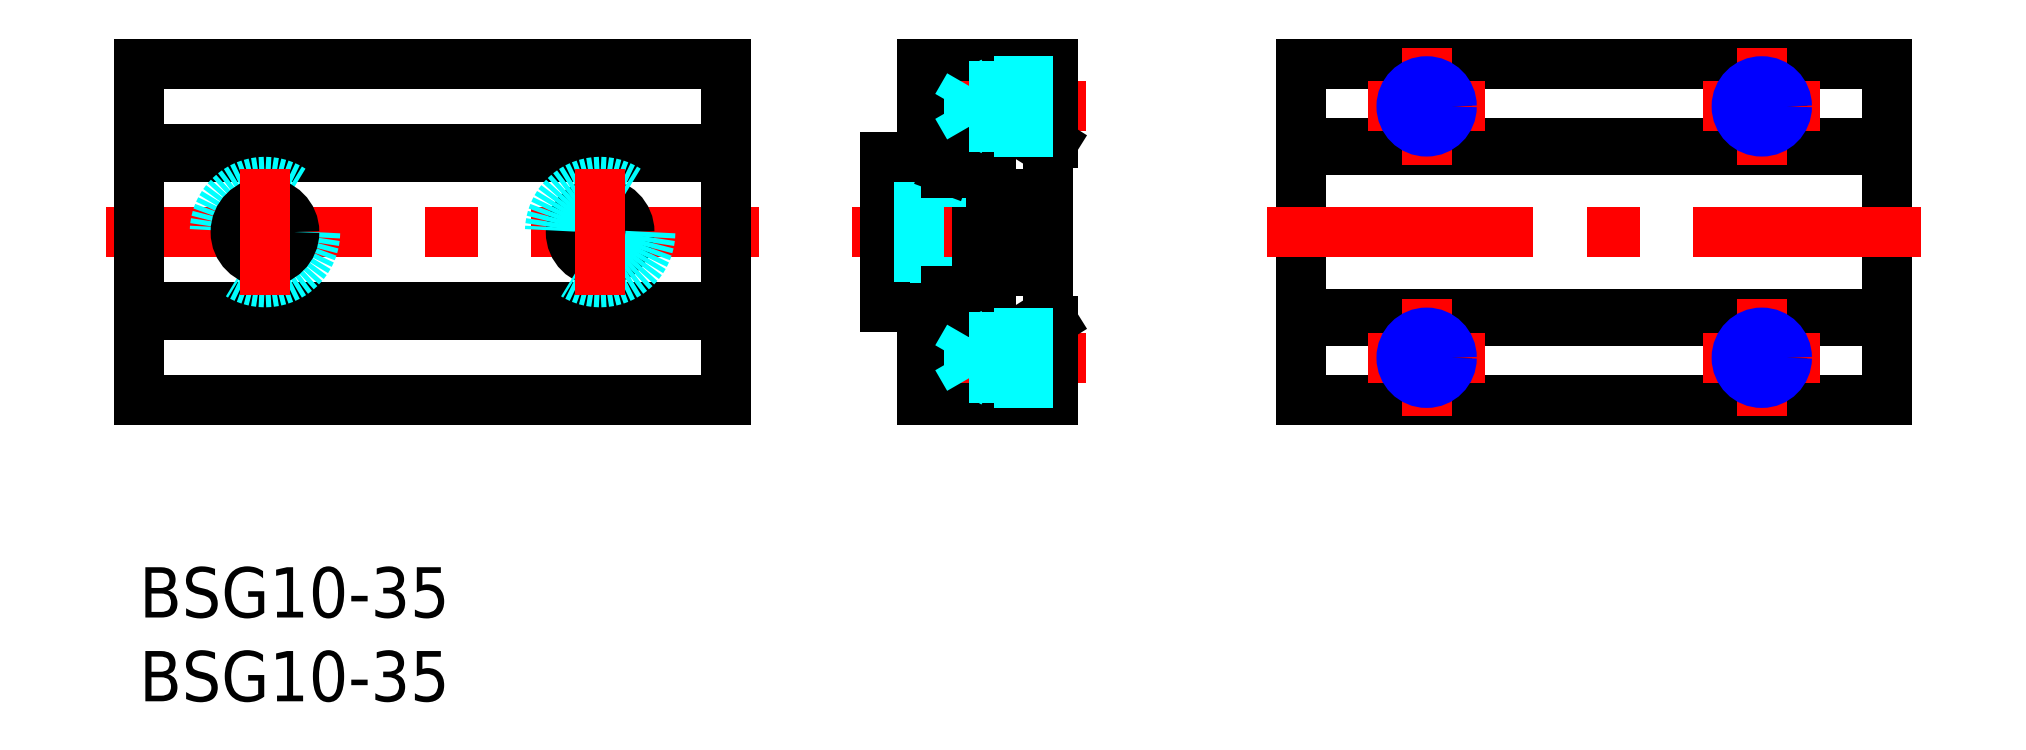
<metadata>
{"format":"dxf","ext":"dxf","renderer":"ezdxf+matplotlib","layout":"modelspace","background":"white","min_lineweight":24,"dpi":150}
</metadata>
<code>
0
SECTION
2
ENTITIES
0
INSERT
8
MSM_CONTINUOUS
2
*U2
10
0
20
0
30
0
0
INSERT
8
MSM_CONTINUOUS
2
*U3
10
0
20
0
30
0
0
LINE
8
MSM_CONTINUOUS
10
54.5
20
10
30
0
11
46.7
21
10
31
0
0
LINE
8
MSM_CENTER
10
56.5
20
12.5
30
0
11
47.5
21
12.5
31
0
0
LINE
8
MSM_CENTER
10
42.5
20
20
30
0
11
55.5
21
20
31
0
0
LINE
8
MSM_CONTINUOUS
10
46.7
20
30
30
0
11
54.5
21
30
31
0
0
LINE
8
MSM_CENTER
10
56.5
20
27.5
30
0
11
47.5
21
27.5
31
0
0
LINE
8
MSM_CONTINUOUS
10
47.53
20
15.55
30
0
11
44.5
21
15.55
31
0
0
LINE
8
MSM_DASHED
10
44.5
20
18.25
30
0
11
46.5
21
18.25
31
0
0
LINE
8
MSM_DASHED
10
46.5
20
21.75
30
0
11
44.5
21
21.75
31
0
0
LINE
8
MSM_CONTINUOUS
10
44.5
20
24.45
30
0
11
47.53
21
24.45
31
0
0
LINE
8
MSM_CONTINUOUS
10
44.5
20
24.45
30
0
11
44.5
21
15.55
31
0
0
LINE
8
MSM_CONTINUOUS
10
51.5
20
22.3
30
0
11
51.5
21
17.7
31
0
0
LINE
8
MSM_CONTINUOUS
10
48.85
20
16.5
30
0
11
48.15
21
16.5
31
0
0
LINE
8
MSM_DASHED
10
50
20
17
30
0
11
46.5
21
17
31
0
0
ARC
8
MSM_CONTINUOUS
10
48.5
20
15.3
30
0
40
1
50
8.627
51
171.4
0
LINE
8
MSM_CONTINUOUS
10
46.7
20
15.05
30
0
11
46.7
21
10
31
0
0
LINE
8
MSM_CONTINUOUS
10
46.9
20
15.15
30
0
11
49.75
21
15.15
31
0
0
LINE
8
MSM_CONTINUOUS
10
46.7
20
15.05
30
0
11
47.53
21
15.05
31
0
0
LINE
8
MSM_CONTINUOUS
10
49.75
20
15.45
30
0
11
46.9
21
15.45
31
0
0
LINE
8
MSM_CONTINUOUS
10
46.9
20
15.45
30
0
11
46.9
21
15.15
31
0
0
LINE
8
MSM_DASHED
10
46.5
20
23
30
0
11
46.5
21
17
31
0
0
LINE
8
MSM_CONTINUOUS
10
48.15
20
16.5
30
0
11
48.15
21
16.25
31
0
0
LINE
8
MSM_CONTINUOUS
10
50.8
20
15.05
30
0
11
49.47
21
15.05
31
0
0
ARC
8
MSM_CONTINUOUS
10
49.75
20
15.95
30
0
40
0.8
50
270
51
0
0
LINE
8
MSM_CONTINUOUS
10
50.25
20
24.05
30
0
11
50.25
21
15.95
31
0
0
LINE
8
MSM_CONTINUOUS
10
50
20
24.15
30
0
11
50
21
15.85
31
0
0
LINE
8
MSM_CONTINUOUS
10
49.7
20
15.55
30
0
11
49.47
21
15.55
31
0
0
LINE
8
MSM_CONTINUOUS
10
48.85
20
16.25
30
0
11
48.85
21
16.5
31
0
0
ARC
8
MSM_CONTINUOUS
10
49.75
20
15.95
30
0
40
0.5
50
270
51
0
0
LINE
8
MSM_CONTINUOUS
10
50
20
15.85
30
0
11
49.7
21
15.55
31
0
0
LINE
8
MSM_CONTINUOUS
10
50.55
20
15.95
30
0
11
50.55
21
24.05
31
0
0
LINE
8
MSM_CONTINUOUS
10
50.8
20
15.05
30
0
11
50.8
21
24.95
31
0
0
LINE
8
MSM_CONTINUOUS
10
50.8
20
17.7
30
0
11
51.5
21
17.7
31
0
0
LINE
8
MSM_DASHED
10
46.5
20
23
30
0
11
50
21
23
31
0
0
LINE
8
MSM_CONTINUOUS
10
48.15
20
23.51
30
0
11
48.85
21
23.51
31
0
0
ARC
8
MSM_CONTINUOUS
10
48.5
20
24.7
30
0
40
1
50
188.6
51
351.4
0
LINE
8
MSM_CONTINUOUS
10
46.7
20
24.95
30
0
11
46.7
21
30
31
0
0
LINE
8
MSM_CONTINUOUS
10
46.9
20
24.85
30
0
11
49.75
21
24.85
31
0
0
LINE
8
MSM_CONTINUOUS
10
49.75
20
24.55
30
0
11
46.9
21
24.55
31
0
0
LINE
8
MSM_CONTINUOUS
10
47.53
20
24.95
30
0
11
46.7
21
24.95
31
0
0
LINE
8
MSM_CONTINUOUS
10
46.9
20
24.55
30
0
11
46.9
21
24.85
31
0
0
LINE
8
MSM_CONTINUOUS
10
48.15
20
23.76
30
0
11
48.16
21
23.77
31
0
0
LINE
8
MSM_CONTINUOUS
10
48.15
20
23.76
30
0
11
48.15
21
23.51
31
0
0
LINE
8
MSM_CONTINUOUS
10
50.8
20
24.95
30
0
11
49.47
21
24.95
31
0
0
ARC
8
MSM_CONTINUOUS
10
49.75
20
24.05
30
0
40
0.8
50
0
51
90
0
LINE
8
MSM_CONTINUOUS
10
49.47
20
24.45
30
0
11
49.7
21
24.45
31
0
0
LINE
8
MSM_CONTINUOUS
10
48.85
20
23.51
30
0
11
48.85
21
23.76
31
0
0
ARC
8
MSM_CONTINUOUS
10
49.75
20
24.05
30
0
40
0.5
50
0
51
90
0
LINE
8
MSM_CONTINUOUS
10
49.7
20
24.45
30
0
11
50
21
24.15
31
0
0
LINE
8
MSM_CONTINUOUS
10
51.5
20
22.3
30
0
11
50.8
21
22.3
31
0
0
LINE
8
MSM_CONTINUOUS
10
54.5
20
14.7
30
0
11
54.5
21
10
31
0
0
LINE
8
MSM_CONTINUOUS
10
54.5
20
30
30
0
11
54.5
21
25.3
31
0
0
LINE
8
MSM_CONTINUOUS
10
69.32
20
30
30
0
11
104.3
21
30
31
0
0
LINE
8
MSM_CONTINUOUS
10
69.32
20
10
30
0
11
104.3
21
10
31
0
0
LINE
8
MSM_CENTER
10
-2
20
20
30
0
11
37
21
20
31
0
0
LINE
8
MSM_CONTINUOUS
10
-6.6e-15
20
15.05
30
0
11
35
21
15.05
31
0
0
LINE
8
MSM_CONTINUOUS
10
35
20
10
30
0
11
-6.6e-15
21
10
31
0
0
LINE
8
MSM_CONTINUOUS
10
-6.6e-15
20
30
30
0
11
35
21
30
31
0
0
LINE
8
MSM_CONTINUOUS
10
35
20
24.95
30
0
11
-6.6e-15
21
24.95
31
0
0
LINE
8
MSM_CONTINUOUS
10
-6.6e-15
20
24.45
30
0
11
35
21
24.45
31
0
0
LINE
8
MSM_CONTINUOUS
10
35
20
15.55
30
0
11
-6.6e-15
21
15.55
31
0
0
CIRCLE
8
MSM_DASHED
10
7.5
20
20
30
0
40
3
0
CIRCLE
8
MSM_CONTINUOUS
10
7.5
20
20
30
0
40
1.75
0
LINE
8
MSM_CONTINUOUS
10
-6.6e-15
20
10
30
0
11
-6.6e-15
21
30
31
0
0
LINE
8
MSM_CENTER
10
7.5
20
16.25
30
0
11
7.5
21
23.75
31
0
0
LINE
8
MSM_CONTINUOUS
10
69.32
20
10
30
0
11
69.32
21
30
31
0
0
LINE
8
MSM_CONTINUOUS
10
35
20
30
30
0
11
35
21
10
31
0
0
CIRCLE
8
MSM_CONTINUOUS
10
27.5
20
20
30
0
40
1.75
0
CIRCLE
8
MSM_DASHED
10
27.5
20
20
30
0
40
3
0
LINE
8
MSM_CENTER
10
27.5
20
16.25
30
0
11
27.5
21
23.75
31
0
0
LINE
8
MSM_CONTINUOUS
10
104.3
20
10
30
0
11
104.3
21
30
31
0
0
ARC
8
MSM_CONTINUOUS
10
48.5
20
15.3
30
0
40
1
50
188.6
51
351.4
0
ARC
8
MSM_CONTINUOUS
10
48.5
20
24.7
30
0
40
1
50
8.627
51
171.4
0
LINE
8
MSM_CONTINUOUS
10
104.3
20
24.9
30
0
11
69.32
21
24.9
31
0
0
LINE
8
MSM_CONTINUOUS
10
104.3
20
25.3
30
0
11
69.32
21
25.3
31
0
0
LINE
8
MSM_CONTINUOUS
10
104.3
20
15.1
30
0
11
69.32
21
15.1
31
0
0
LINE
8
MSM_CONTINUOUS
10
104.3
20
14.7
30
0
11
69.32
21
14.7
31
0
0
LINE
8
MSM_CONTINUOUS
10
54.25
20
15.1
30
0
11
54.5
21
14.7
31
0
0
LINE
8
MSM_CONTINUOUS
10
54.25
20
15.1
30
0
11
54.25
21
24.9
31
0
0
LINE
8
MSM_CONTINUOUS
10
54.25
20
24.9
30
0
11
54.5
21
25.3
31
0
0
LINE
8
MSM_DASHED
10
54.5
20
29
30
0
11
51
21
29
31
0
0
LINE
8
MSM_DASHED
10
54.5
20
28.73
30
0
11
49.5
21
28.73
31
0
0
LINE
8
MSM_DASHED
10
54.5
20
26.27
30
0
11
49.5
21
26.27
31
0
0
LINE
8
MSM_DASHED
10
54.5
20
26
30
0
11
51
21
26
31
0
0
LINE
8
MSM_DASHED
10
51
20
29
30
0
11
50.53
21
28.73
31
0
0
LINE
8
MSM_DASHED
10
49.5
20
26.27
30
0
11
49.5
21
28.73
31
0
0
LINE
8
MSM_DASHED
10
49.5
20
26.27
30
0
11
48.79
21
27.5
31
0
0
LINE
8
MSM_DASHED
10
49.5
20
28.73
30
0
11
48.79
21
27.5
31
0
0
LINE
8
MSM_DASHED
10
51
20
26
30
0
11
50.53
21
26.27
31
0
0
LINE
8
MSM_DASHED
10
51
20
26
30
0
11
51
21
29
31
0
0
LINE
8
MSM_DASHED
10
54.5
20
14
30
0
11
51
21
14
31
0
0
LINE
8
MSM_DASHED
10
54.5
20
13.73
30
0
11
49.5
21
13.73
31
0
0
LINE
8
MSM_DASHED
10
54.5
20
11.27
30
0
11
49.5
21
11.27
31
0
0
LINE
8
MSM_DASHED
10
54.5
20
11
30
0
11
51
21
11
31
0
0
LINE
8
MSM_DASHED
10
51
20
14
30
0
11
50.53
21
13.73
31
0
0
LINE
8
MSM_DASHED
10
49.5
20
11.27
30
0
11
49.5
21
13.73
31
0
0
LINE
8
MSM_DASHED
10
49.5
20
11.27
30
0
11
48.79
21
12.5
31
0
0
LINE
8
MSM_DASHED
10
49.5
20
13.73
30
0
11
48.79
21
12.5
31
0
0
LINE
8
MSM_DASHED
10
51
20
11
30
0
11
50.53
21
11.27
31
0
0
LINE
8
MSM_DASHED
10
51
20
11
30
0
11
51
21
14
31
0
0
LINE
8
MSM_CENTER
10
76.82
20
31
30
0
11
76.82
21
24
31
0
0
LINE
8
MSM_CENTER
10
73.32
20
27.5
30
0
11
80.32
21
27.5
31
0
0
CIRCLE
8
MSM_CONTINUOUS
10
76.82
20
27.5
30
0
40
1.23
0
CIRCLE
8
MSM_NARROW
10
76.82
20
27.5
30
0
40
1.5
0
LINE
8
MSM_CENTER
10
96.82
20
31
30
0
11
96.82
21
24
31
0
0
LINE
8
MSM_CENTER
10
93.32
20
27.5
30
0
11
100.3
21
27.5
31
0
0
CIRCLE
8
MSM_CONTINUOUS
10
96.82
20
27.5
30
0
40
1.23
0
CIRCLE
8
MSM_NARROW
10
96.82
20
27.5
30
0
40
1.5
0
LINE
8
MSM_CENTER
10
76.82
20
16
30
0
11
76.82
21
9
31
0
0
LINE
8
MSM_CENTER
10
73.32
20
12.5
30
0
11
80.32
21
12.5
31
0
0
CIRCLE
8
MSM_CONTINUOUS
10
76.82
20
12.5
30
0
40
1.23
0
CIRCLE
8
MSM_NARROW
10
76.82
20
12.5
30
0
40
1.5
0
LINE
8
MSM_CENTER
10
96.82
20
16
30
0
11
96.82
21
9
31
0
0
LINE
8
MSM_CENTER
10
93.32
20
12.5
30
0
11
100.3
21
12.5
31
0
0
CIRCLE
8
MSM_CONTINUOUS
10
96.82
20
12.5
30
0
40
1.23
0
CIRCLE
8
MSM_NARROW
10
96.82
20
12.5
30
0
40
1.5
0
LINE
8
MSM_CENTER
10
67.32
20
20
30
0
11
106.3
21
20
31
0
0
ENDSEC
0
EOF

</code>
